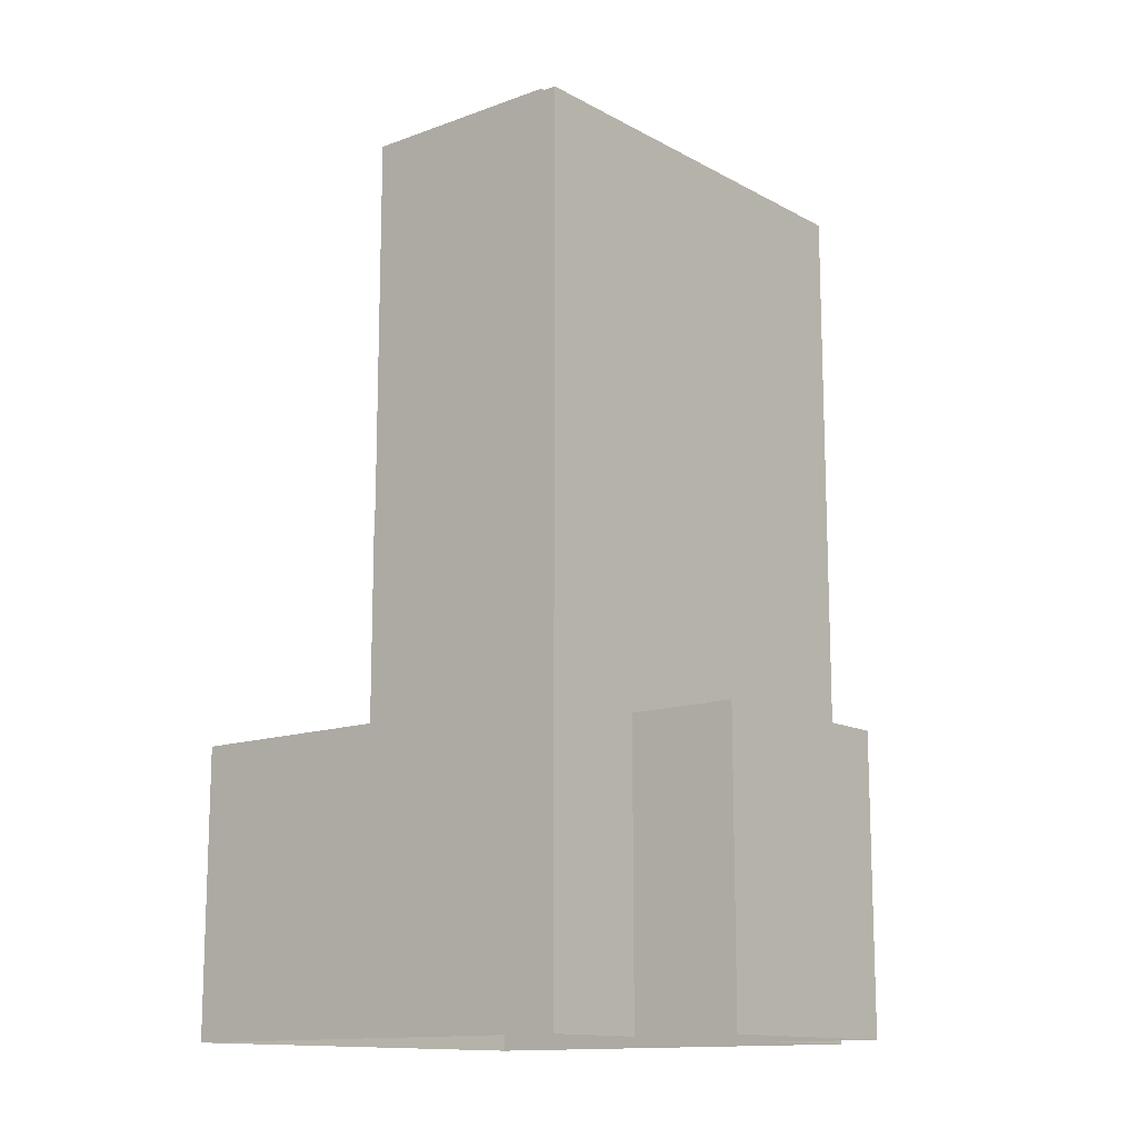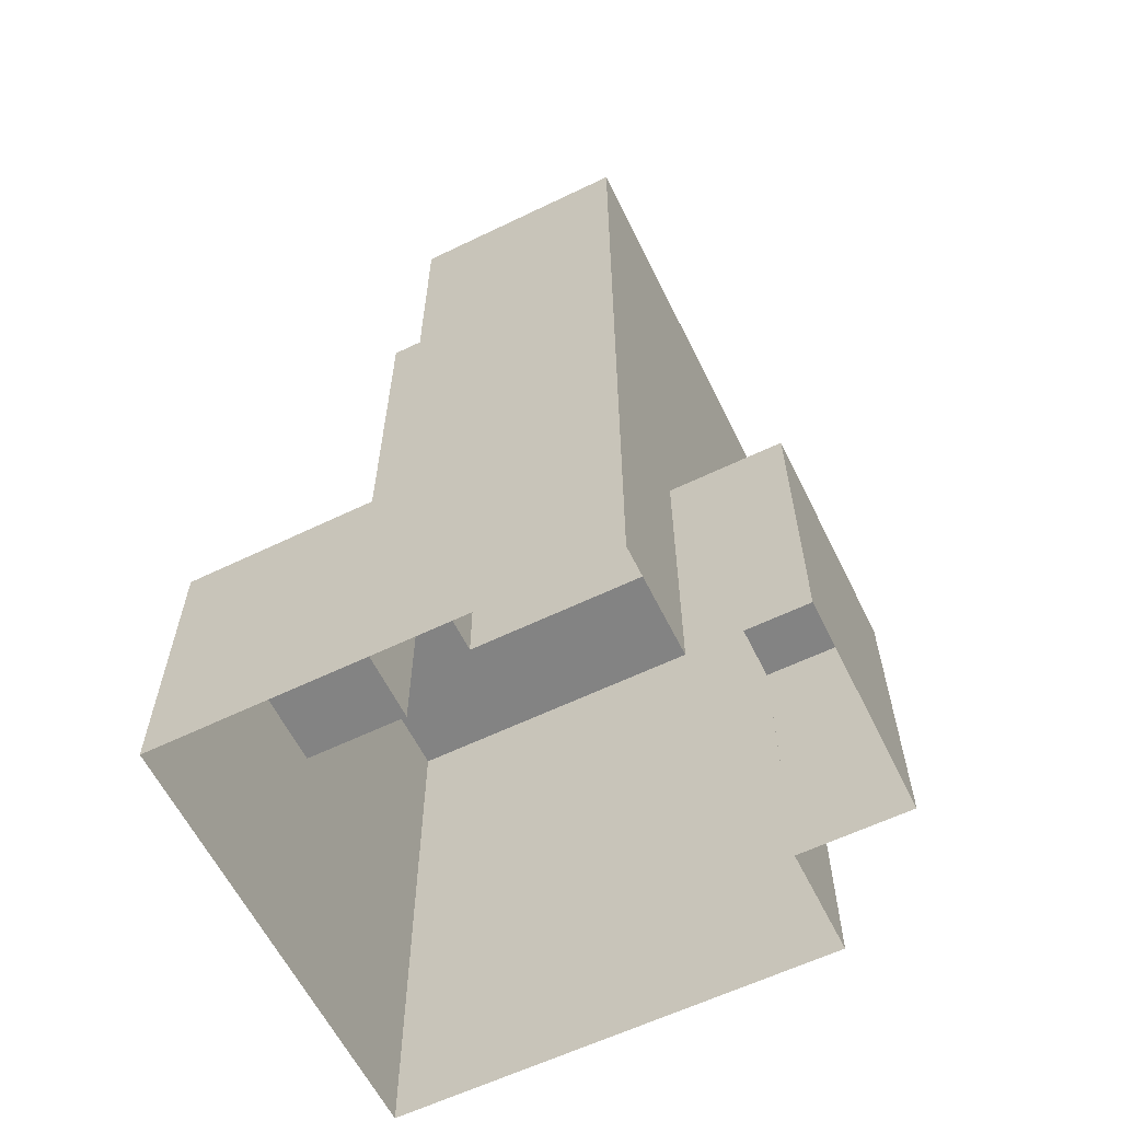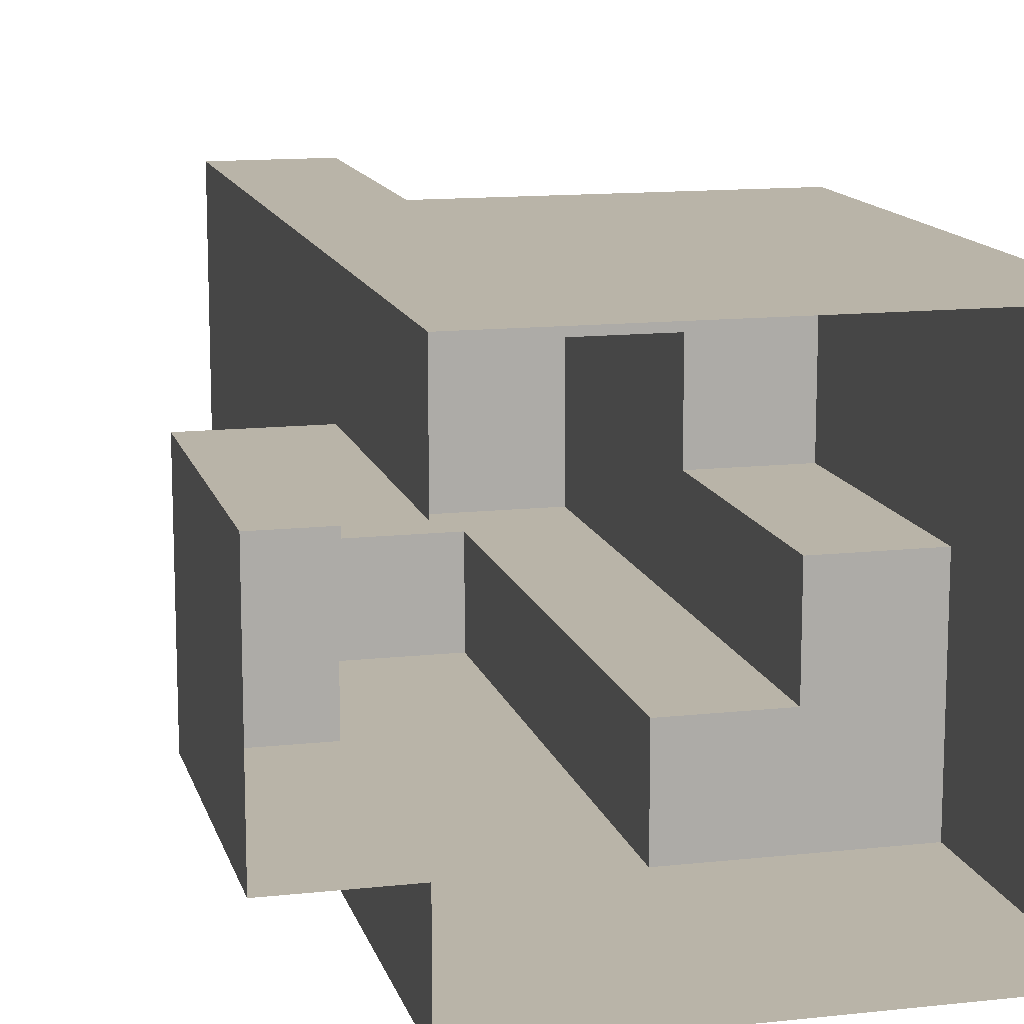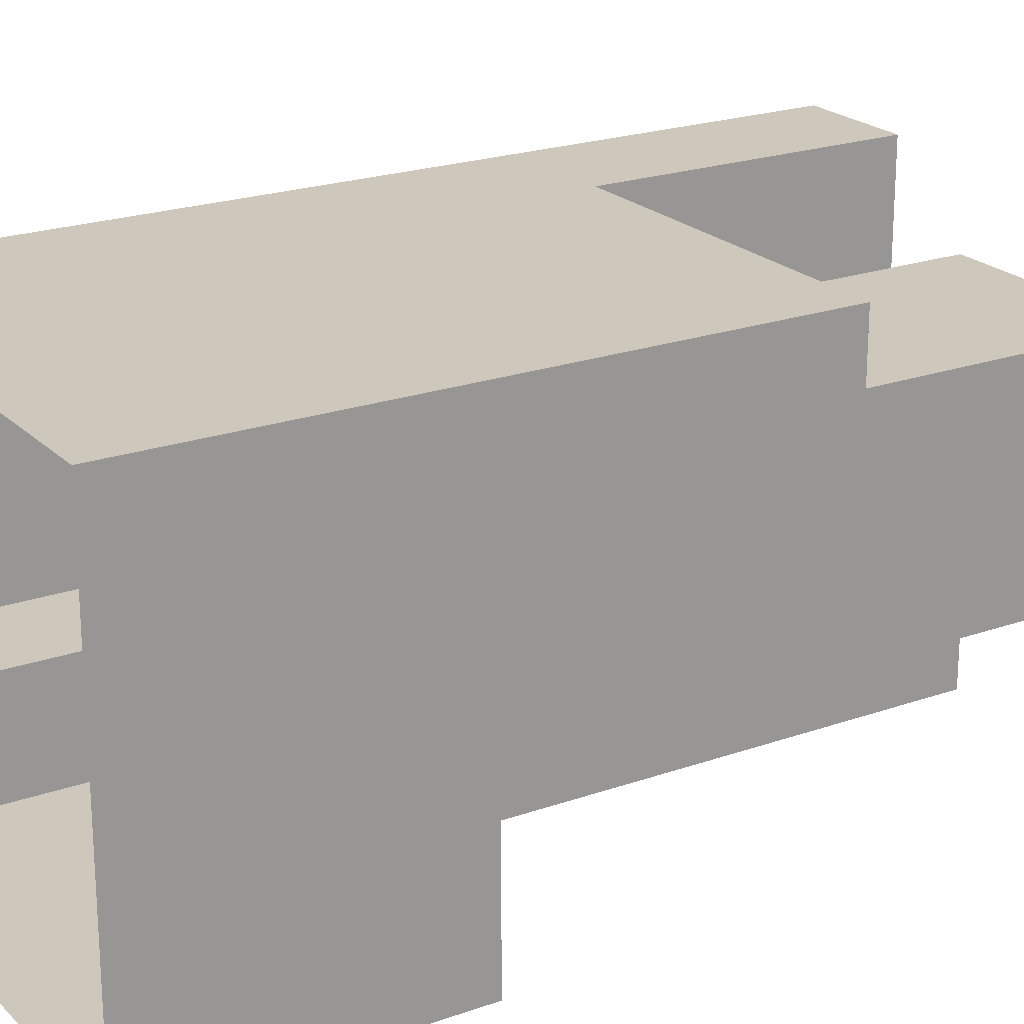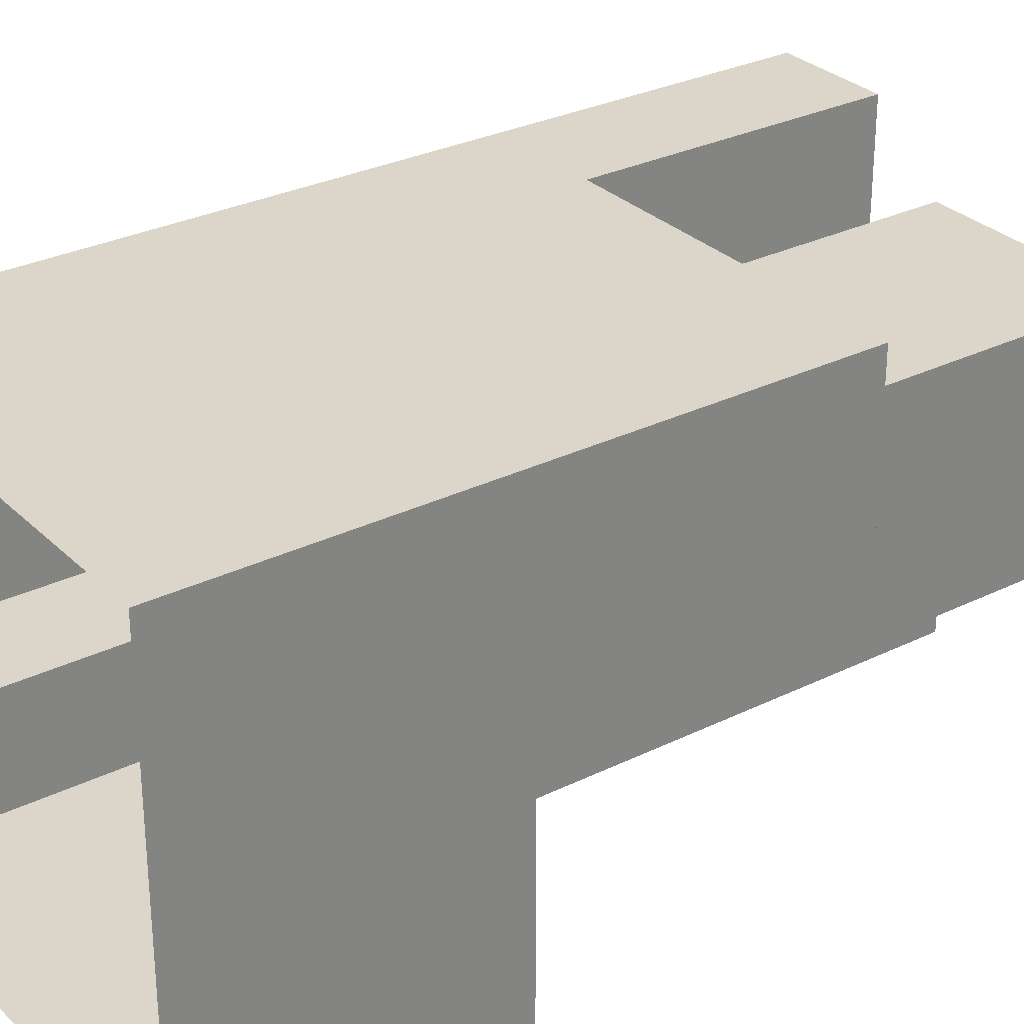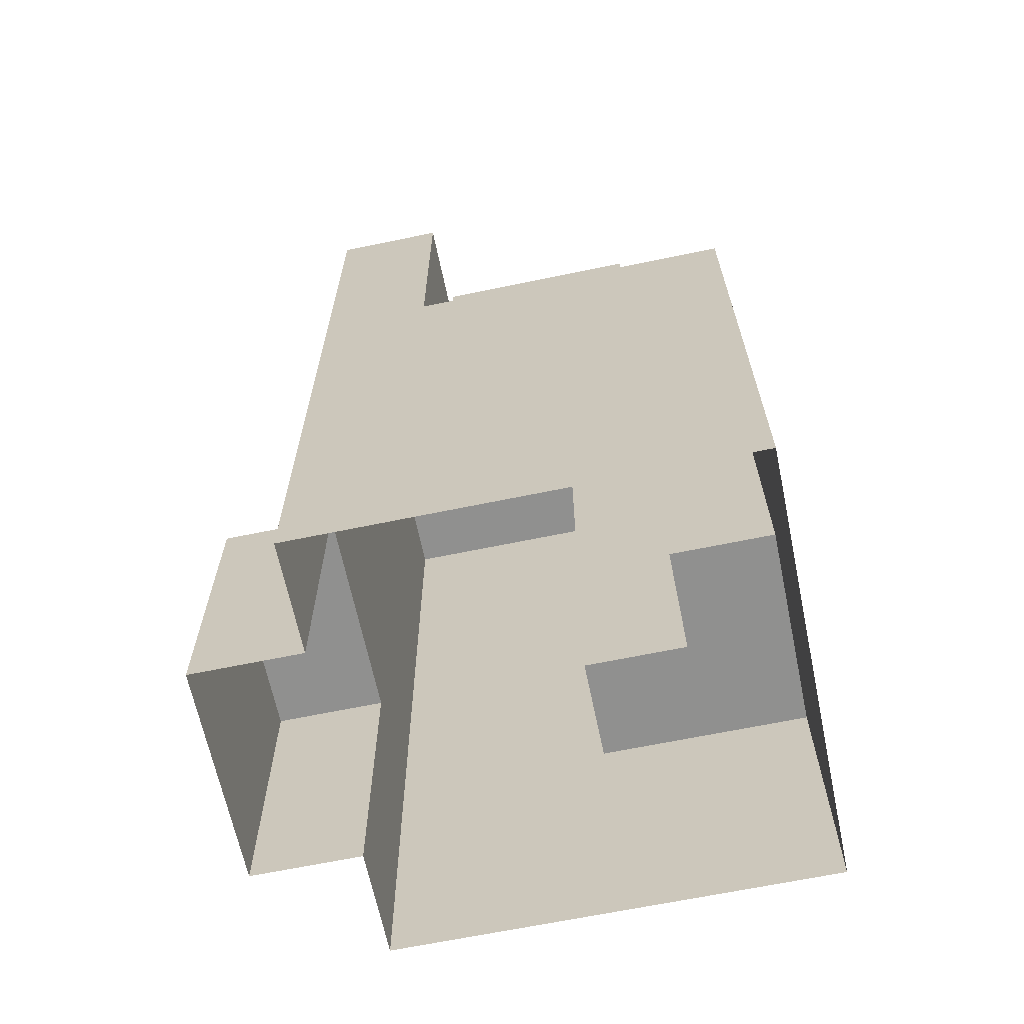
<metadata>
{"format":"obj","ext":"obj","renderer":"f3d","projection":"perspective","resolution":1024,"background":"white","views":[{"elev":-13.4,"azim":-140.4,"up":"+Y"},{"elev":-61.0,"azim":-153.8,"up":"+Y"},{"elev":13.2,"azim":-14.0,"up":"+Z"},{"elev":21.8,"azim":58.2,"up":"+Z"},{"elev":29.7,"azim":54.2,"up":"+Z"},{"elev":-65.5,"azim":11.8,"up":"+Y"}]}
</metadata>
<code>
g pb_Mesh416758
v 1 -1.226 0
v 1.431e-06 -1.226 0
v 1.431e-06 1.373 0
v 1 1.373 0
v 2 -1.226 0
v 2 1.373 0
v 3 -1.226 0
v 3 1.373 0
v 4 -1.226 0
v 4 1.373 0
v 1.431e-06 -1.226 -3
v 1.431e-06 -1.226 -4
v 1.431e-06 1.373 -4
v 1.431e-06 1.373 -3
v -1 -1.226 -2
v -1 -1.226 -3
v -1 1.373 -3
v -1 1.373 -2
v -1 -1.226 -1
v -1 1.373 -1
v 1.431e-06 -1.226 0
v 1.431e-06 -1.226 -1
v 1.431e-06 1.373 -1
v 1.431e-06 1.373 0
v 3 1.373 -4
v 4 -1.226 -4
v 4 1.373 -4
v 3 -1.226 -4
v 2 1.373 -4
v 2 -1.226 -4
v 1 1.373 -4
v 1 -1.226 -4
v 1.431e-06 1.373 -4
v 1.431e-06 -1.226 -4
v 4 1.373 -1
v 4 -1.226 0
v 4 1.373 0
v 4 -1.226 -1
v 4 1.373 -2
v 4 -1.226 -2
v 4 1.373 -3
v 4 -1.226 -3
v 4 1.373 -4
v 4 -1.226 -4
v 2 7.221 -2
v 3 7.221 -2
v 3 7.221 -1
v 2 7.221 -1
v 3 3.972 -2
v 4 3.972 -2
v 4 3.972 -1
v 3 3.972 -1
v 4 3.972 0
v 3 3.972 0
v 2 3.972 -1
v 2 3.972 0
v 1.431e-06 6.571 -2
v 1 6.571 -2
v 1 6.571 -1
v 1.431e-06 6.571 -1
v 1 7.221 -2
v 1 7.221 -1
v 1 3.972 -1
v 1 3.972 0
v 1 6.571 0
v 1.431e-06 6.571 0
v 1.431e-06 6.571 -4
v 1 6.571 -4
v 1 6.571 -3
v 1.431e-06 6.571 -3
v 2 6.571 -4
v 2 6.571 -3
v 1 7.221 -3
v 2 7.221 -3
v 2 1.373 -4
v 3 1.373 -4
v 3 1.373 -3
v 2 1.373 -3
v 4 1.373 -4
v 4 1.373 -3
v 4 1.373 -2
v 3 1.373 -2
v 3 7.221 -3
v 1 3.972 0
v 1.431e-06 3.972 0
v 1.431e-06 1.373 -2
v 1.431e-06 3.972 -1
v 1.431e-06 3.972 -2
v 4 3.972 0
v 3 3.972 0
v 2 1.373 -3
v 3 1.373 -3
v 2 3.972 -3
v 3 3.972 -3
v 3 1.373 -3
v 3 1.373 -2
v 3 3.972 -3
v 3 3.972 -2
v 1.431e-06 3.972 -3
v 2 3.972 0
v 1.431e-06 3.972 0
v 1 3.972 -4
v 2 3.972 -4
v 4 3.972 -1
v 4 3.972 0
v 3 1.373 -2
v 4 1.373 -2
v 3 3.972 -2
v 4 3.972 -2
v 4 3.972 -2
v 1.431e-06 3.972 -4
v 1.431e-06 3.972 -4
v 2 1.373 -4
v 2 1.373 -3
v 2 3.972 -4
v 2 3.972 -3
v 3 3.972 -1
v 3 6.571 -2
v 3 6.571 -1
v 1.431e-06 6.571 -1
v 1.431e-06 6.571 -2
v 3 3.972 -1
v 2 3.972 -1
v 3 6.571 -1
v 2 6.571 -1
v 2 6.571 -3
v 3 6.571 -3
v 3 6.571 -3
v 1.431e-06 6.571 -3
v 1 3.972 -1
v 1 6.571 -1
v 1.431e-06 6.571 -4
v 1 6.571 -4
v 1 3.972 -1
v 1 3.972 0
v 1 6.571 -1
v 1 6.571 0
v 1.431e-06 6.571 0
v 1 6.571 0
v 1.431e-06 6.571 0
v 2 6.571 -4
v 1.431e-06 6.571 -4
v 2 6.571 -4
v 2 6.571 -3
v 1 6.571 -3
v 1 7.221 -3
v 2 7.221 -3
v 3 7.221 -2
v 3 7.221 -1
v 1 6.571 -1
v 1 6.571 -2
v 1 7.221 -1
v 1 7.221 -2
v 3 7.221 -1
v 2 7.221 -1
v 3 7.221 -3
v 3 7.221 -3
v 1 6.571 -3
v 1 7.221 -3
v 1 7.221 -1
v 1.431e-06 -1.226 -3
v 1.431e-06 1.373 -3
v -1 -1.226 -3
v -1 1.373 -3
v 1.431e-06 1.373 -1
v 1.431e-06 -1.226 -1
v -1 1.373 -1
v -1 -1.226 -1
v 1.431e-06 1.373 -3
v 1.431e-06 1.373 -2
v -1 1.373 -3
v -1 1.373 -2
v 1.431e-06 1.373 -1
v -1 1.373 -1
g pb_Mesh416758_0
f 3 2 1
f 3 1 4
f 4 1 5
f 4 5 6
f 6 5 7
f 6 7 8
f 8 7 9
f 8 9 10
f 13 12 11
f 13 11 14
f 17 16 15
f 17 15 18
f 18 15 19
f 18 19 20
f 23 22 21
f 23 21 24
f 27 26 25
f 26 28 25
f 25 28 29
f 28 30 29
f 29 30 31
f 30 32 31
f 31 32 33
f 32 34 33
f 37 36 35
f 36 38 35
f 35 38 39
f 38 40 39
f 39 40 41
f 40 42 41
f 41 42 43
f 42 44 43
f 47 46 45
f 47 45 48
f 51 50 49
f 51 49 52
f 53 51 52
f 53 52 54
f 54 52 55
f 54 55 56
f 59 58 57
f 59 57 60
f 48 45 61
f 48 61 62
f 56 55 63
f 56 63 64
f 65 59 60
f 65 60 66
f 69 68 67
f 69 67 70
f 72 71 68
f 72 68 69
f 45 74 73
f 45 73 61
f 58 69 70
f 58 70 57
f 77 76 75
f 77 75 78
f 80 79 76
f 80 76 77
f 81 80 77
f 81 77 82
f 46 83 74
f 46 74 45
f 84 3 4
f 84 85 3
f 87 86 23
f 87 88 86
f 89 8 10
f 89 90 8
f 93 92 91
f 93 94 92
f 97 96 95
f 97 98 96
f 88 14 86
f 88 99 14
f 90 6 8
f 90 100 6
f 101 23 24
f 101 87 23
f 100 4 6
f 100 84 4
f 102 29 31
f 102 103 29
f 104 37 35
f 104 105 37
f 108 107 106
f 108 109 107
f 110 35 39
f 110 104 35
f 111 31 33
f 111 102 31
f 99 13 14
f 99 112 13
f 115 114 113
f 115 116 114
f 118 117 98
f 118 119 117
f 120 88 87
f 120 121 88
f 124 123 122
f 124 125 123
f 126 94 93
f 126 127 94
f 128 98 97
f 128 118 98
f 121 99 88
f 121 129 99
f 125 130 123
f 125 131 130
f 132 102 111
f 132 133 102
f 136 135 134
f 136 137 135
f 138 87 101
f 138 120 87
f 139 85 84
f 139 140 85
f 133 103 102
f 133 141 103
f 129 112 99
f 129 142 112
f 143 116 115
f 143 144 116
f 146 126 145
f 146 147 126
f 148 119 118
f 148 149 119
f 152 151 150
f 152 153 151
f 154 125 124
f 154 155 125
f 147 127 126
f 147 156 127
f 157 118 128
f 157 148 118
f 153 158 151
f 153 159 158
f 155 131 125
f 155 160 131
f 163 162 161
f 163 164 162
f 167 166 165
f 167 168 166
f 171 170 169
f 171 172 170
f 172 173 170
f 172 174 173

</code>
